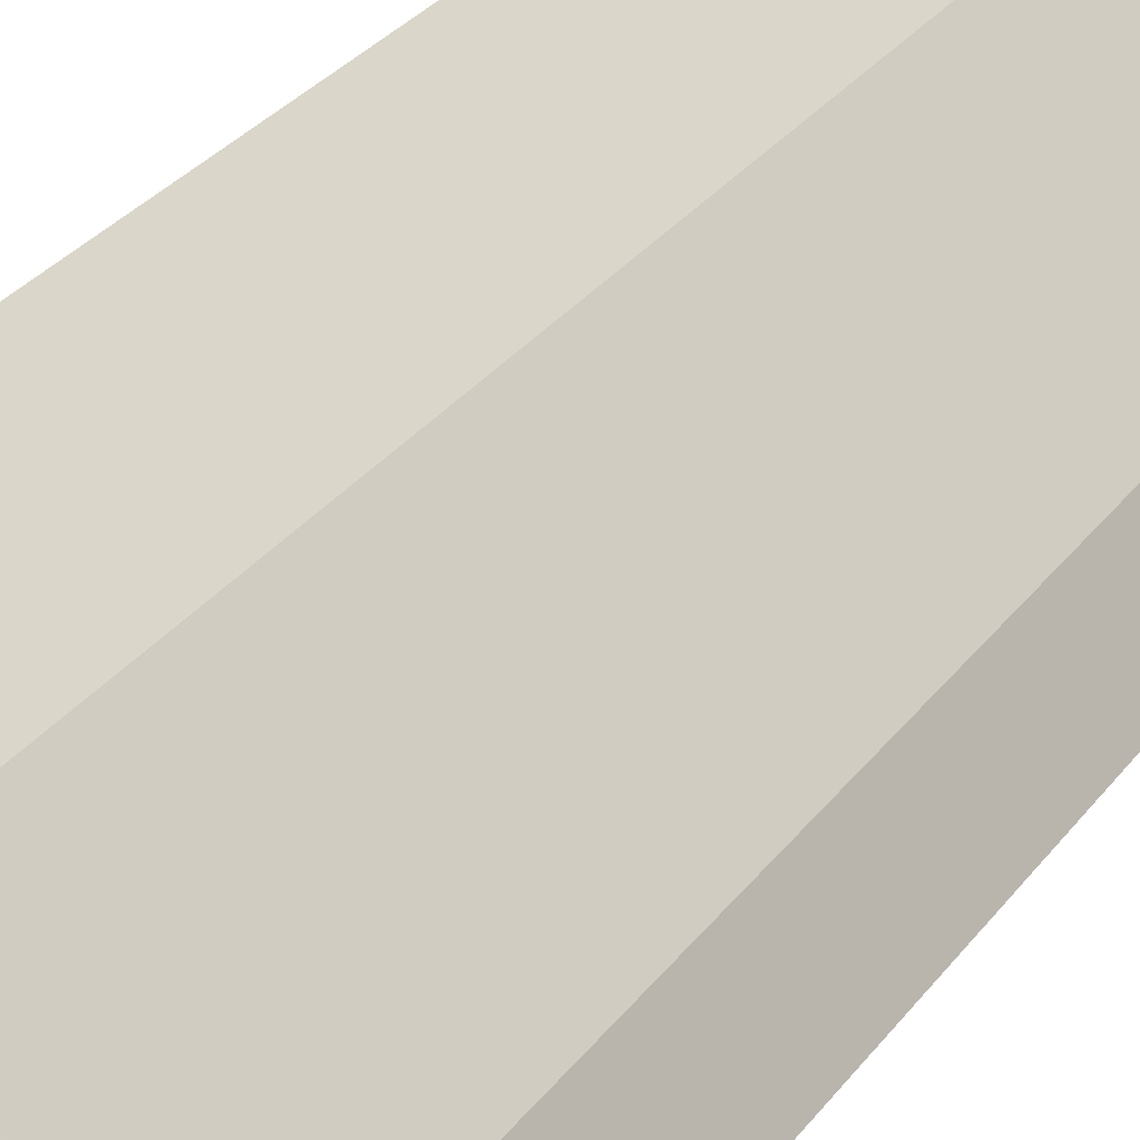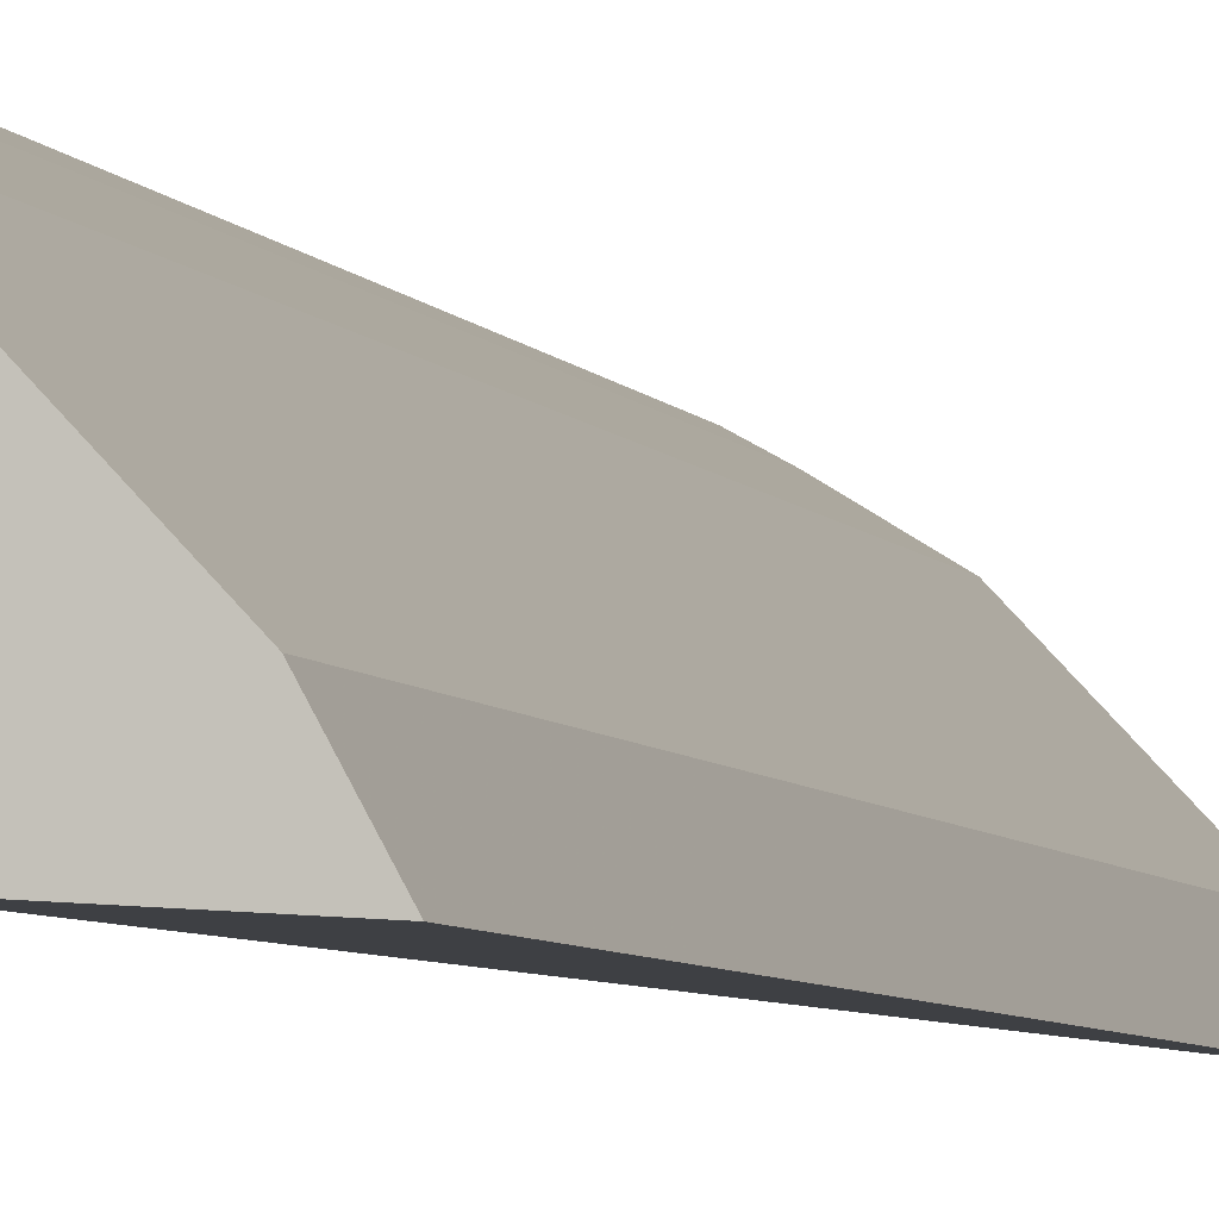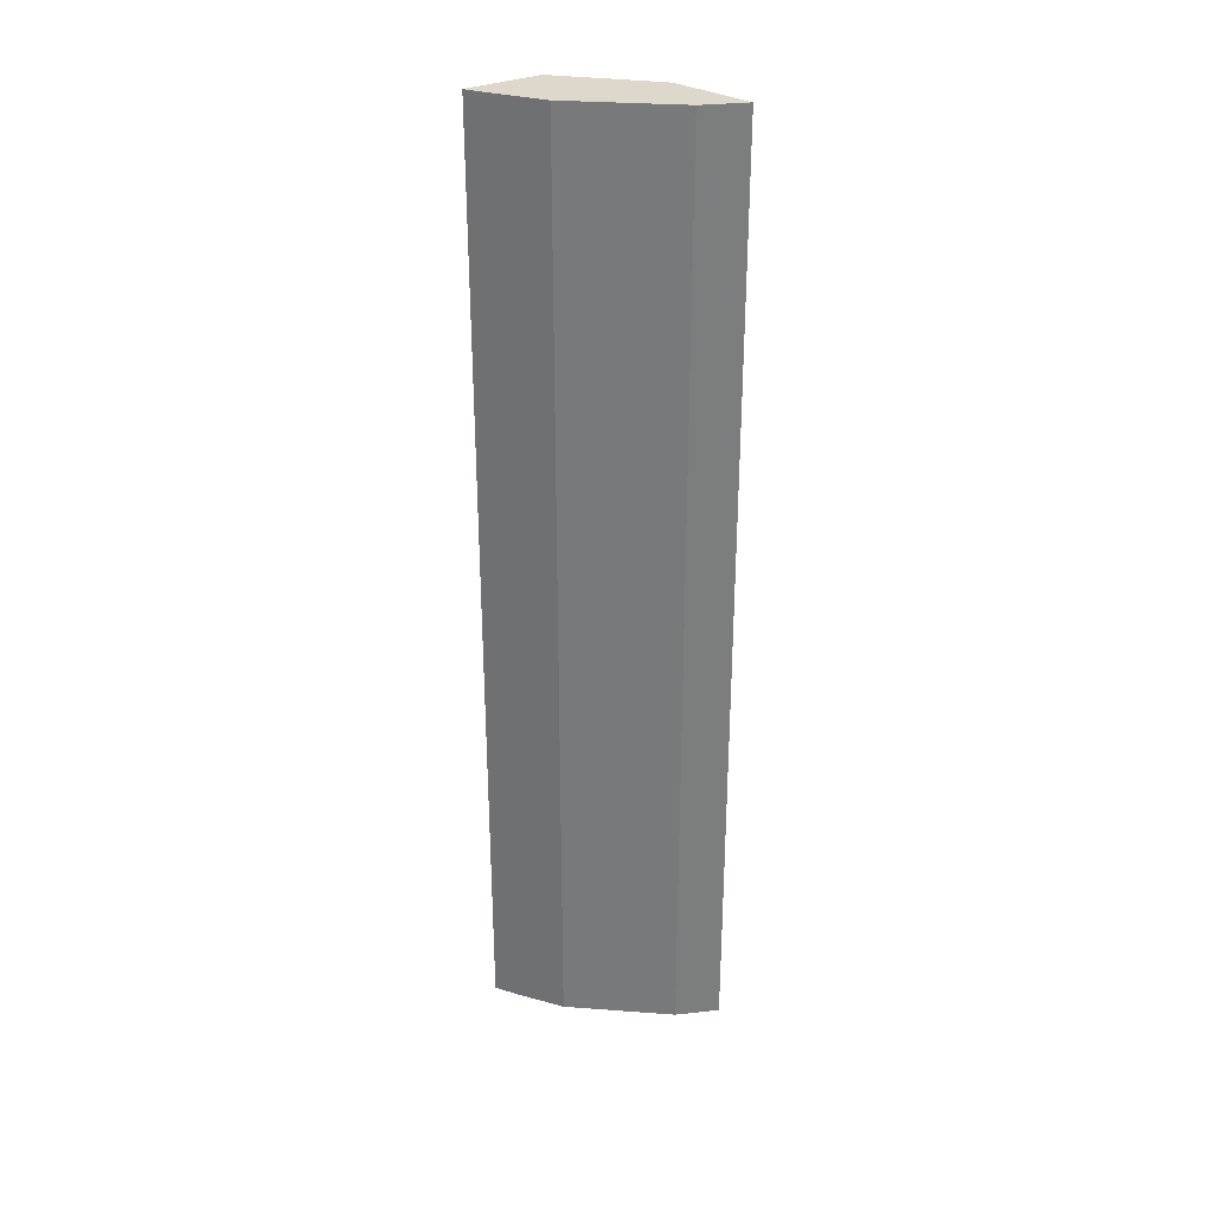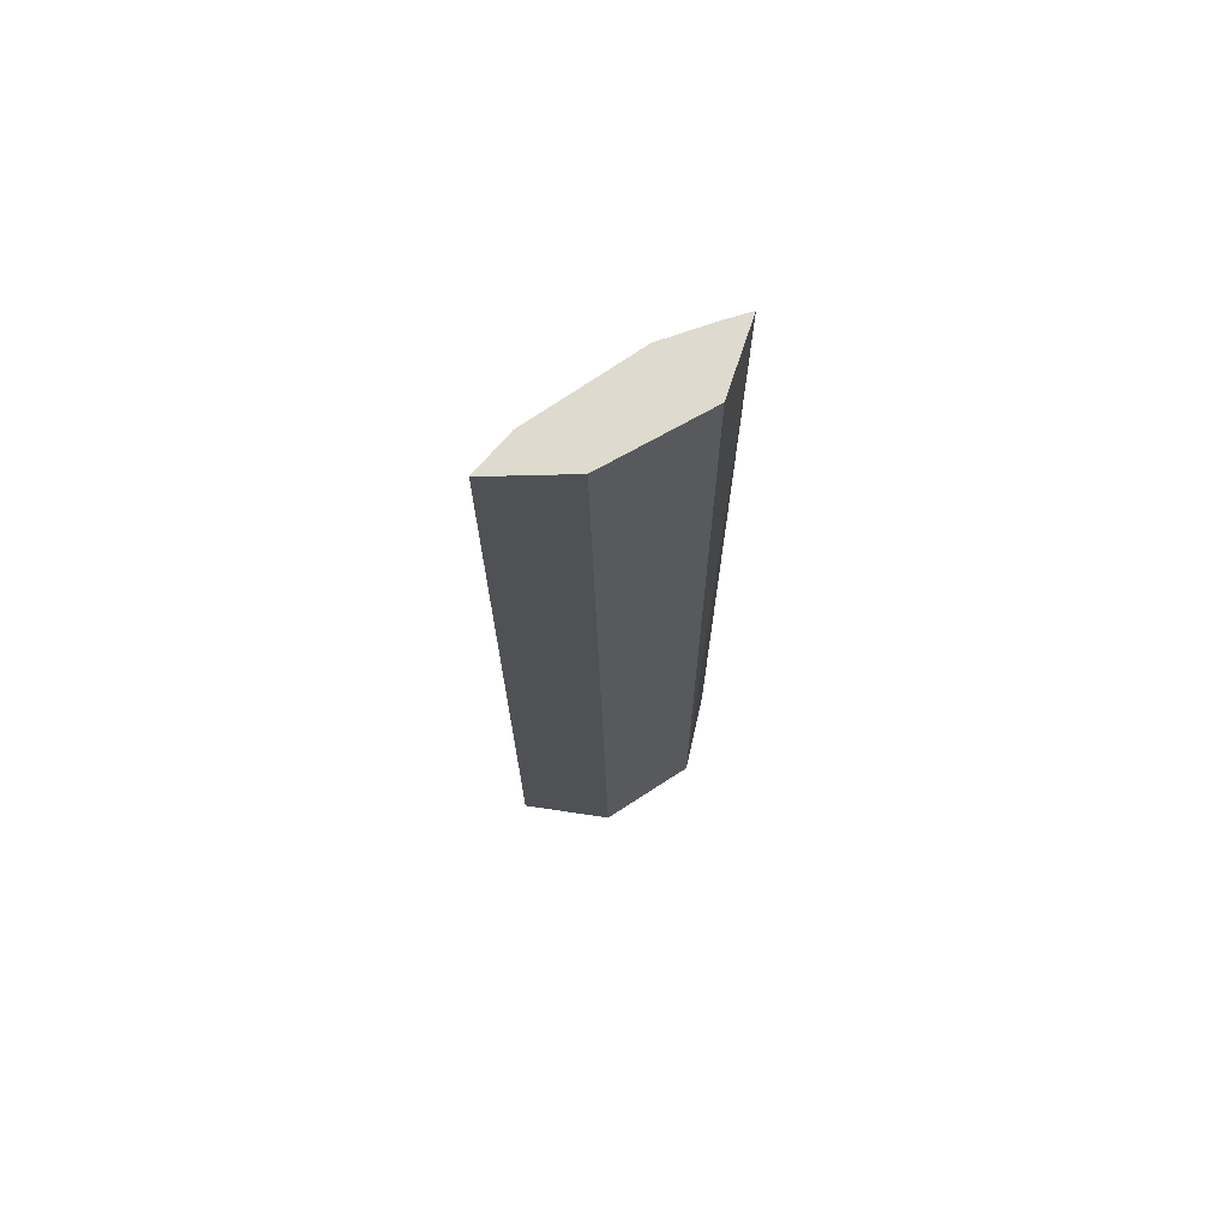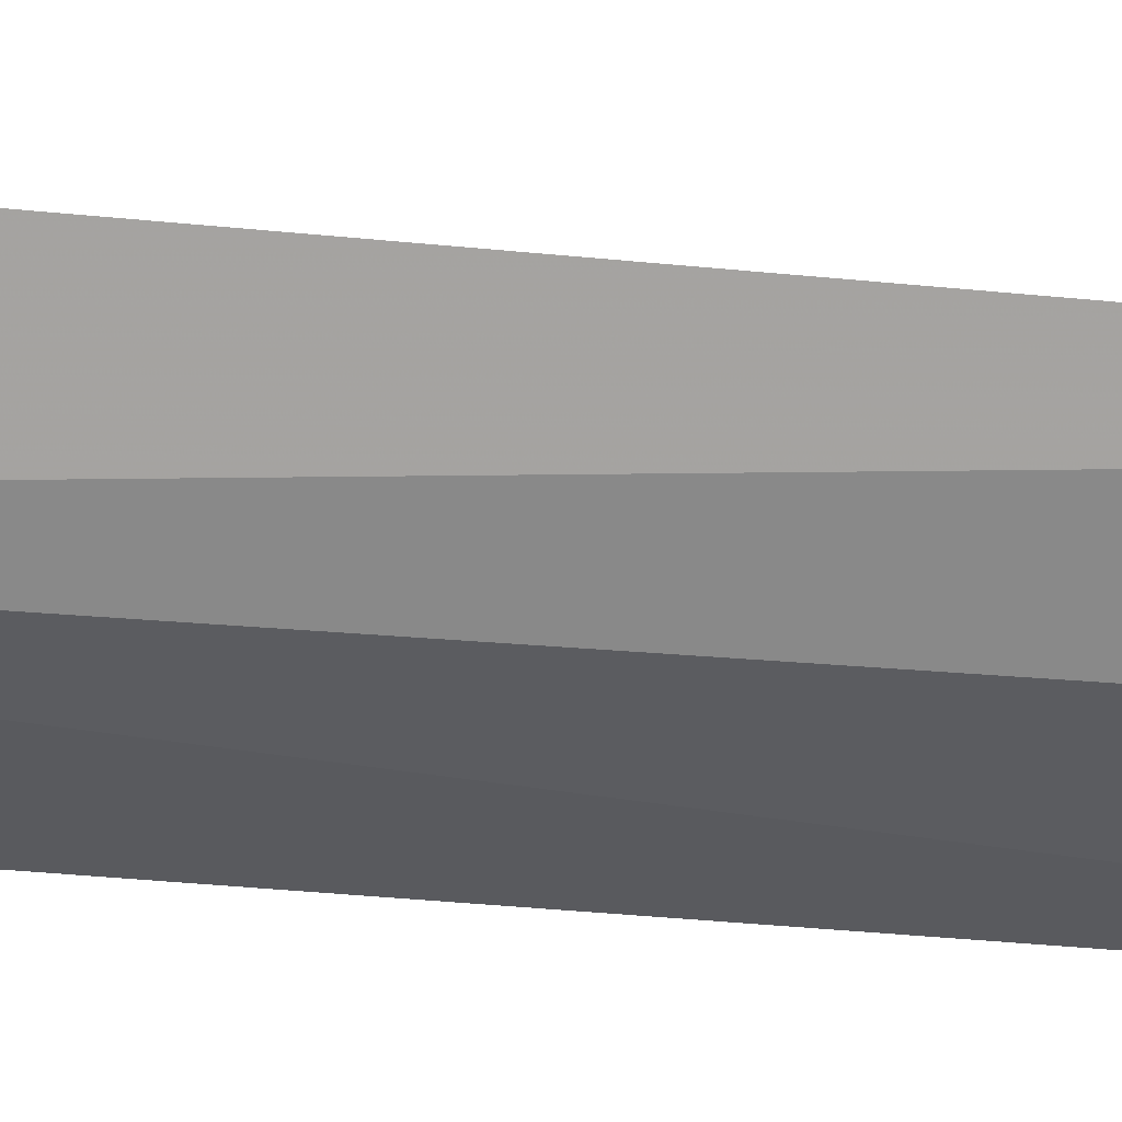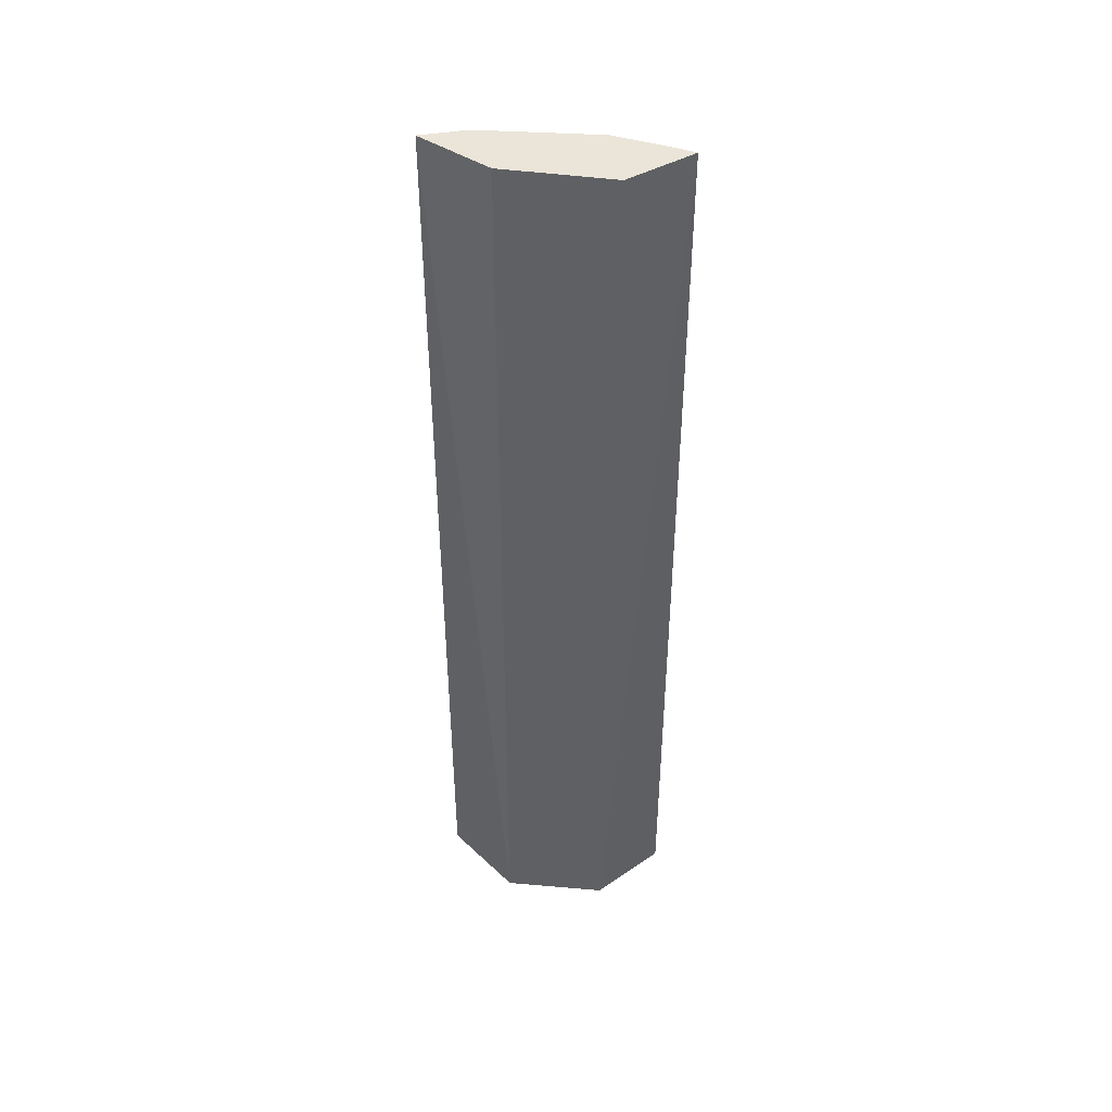
<metadata>
{"format":"obj","ext":"obj","renderer":"f3d","projection":"perspective","resolution":1024,"background":"white","views":[{"elev":18.6,"azim":-160.1,"up":"+Y"},{"elev":-4.2,"azim":-166.8,"up":"+Y"},{"elev":31.5,"azim":-127.3,"up":"+Z"},{"elev":71.3,"azim":12.0,"up":"+Z"},{"elev":-76.6,"azim":-94.9,"up":"+Y"},{"elev":44.7,"azim":50.7,"up":"+Z"}]}
</metadata>
<code>
v -0.2178 -0.2018 0.2786
v -0.108 -0.1495 -0.3516
v -0.1126 -0.1421 0.2786
v -0.1072 -0.09368 0.2786
v -0.151 -0.1196 -0.3516
v -0.1566 -0.1981 -0.3516
v -0.151 -0.1196 0.2786
v -0.1072 -0.09368 -0.3516
v -0.166 -0.1894 0.2786
v -0.2178 -0.2018 -0.3516
v -0.1212 -0.1014 0.2786
v -0.2033 -0.1752 0.2786
v -0.1212 -0.1014 -0.3516
v -0.2033 -0.1752 -0.3516
f 1 3 4
f 3 2 4
f 6 2 3
f 6 5 2
f 7 1 4
f 8 4 2
f 8 2 5
f 9 6 3
f 9 3 1
f 9 1 6
f 10 6 1
f 10 5 6
f 11 7 4
f 11 5 7
f 11 4 8
f 12 7 5
f 12 10 1
f 12 1 7
f 13 11 8
f 13 8 5
f 13 5 11
f 14 12 5
f 14 5 10
f 14 10 12

</code>
